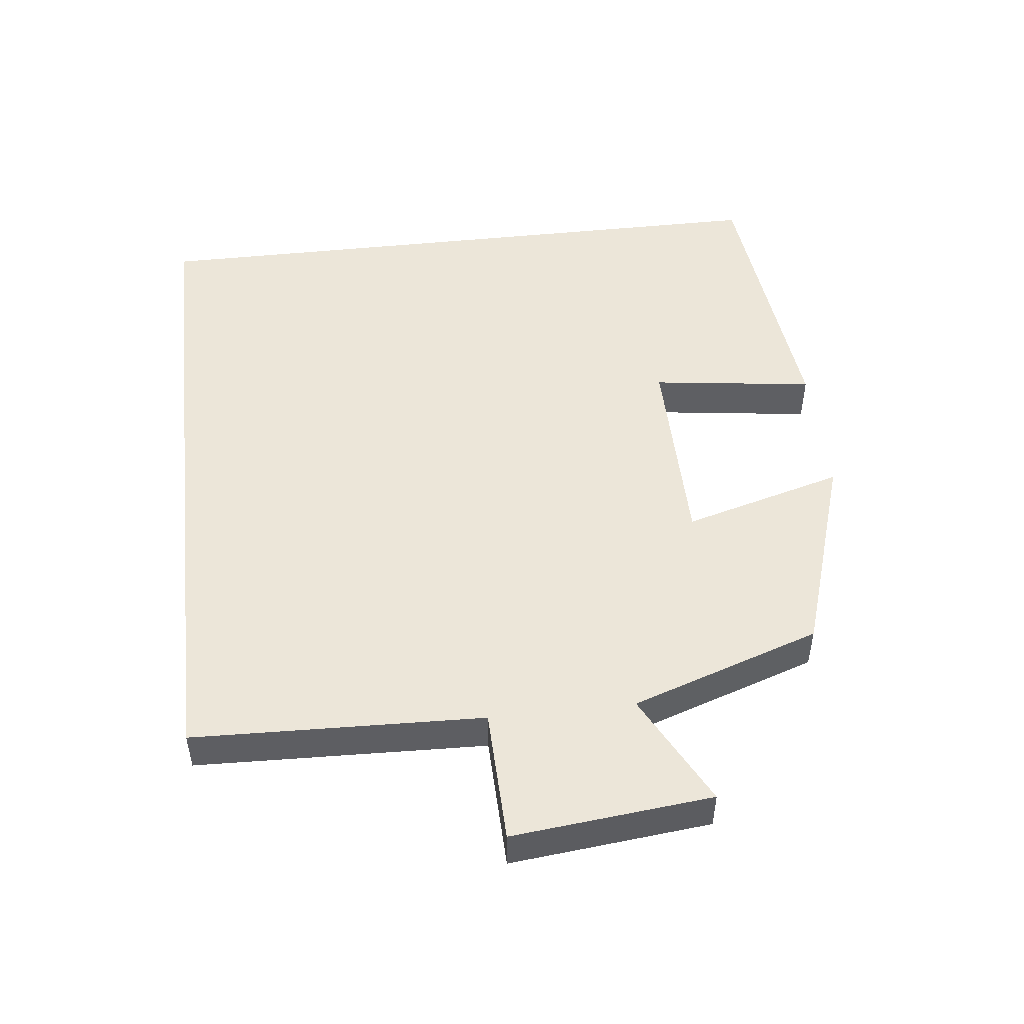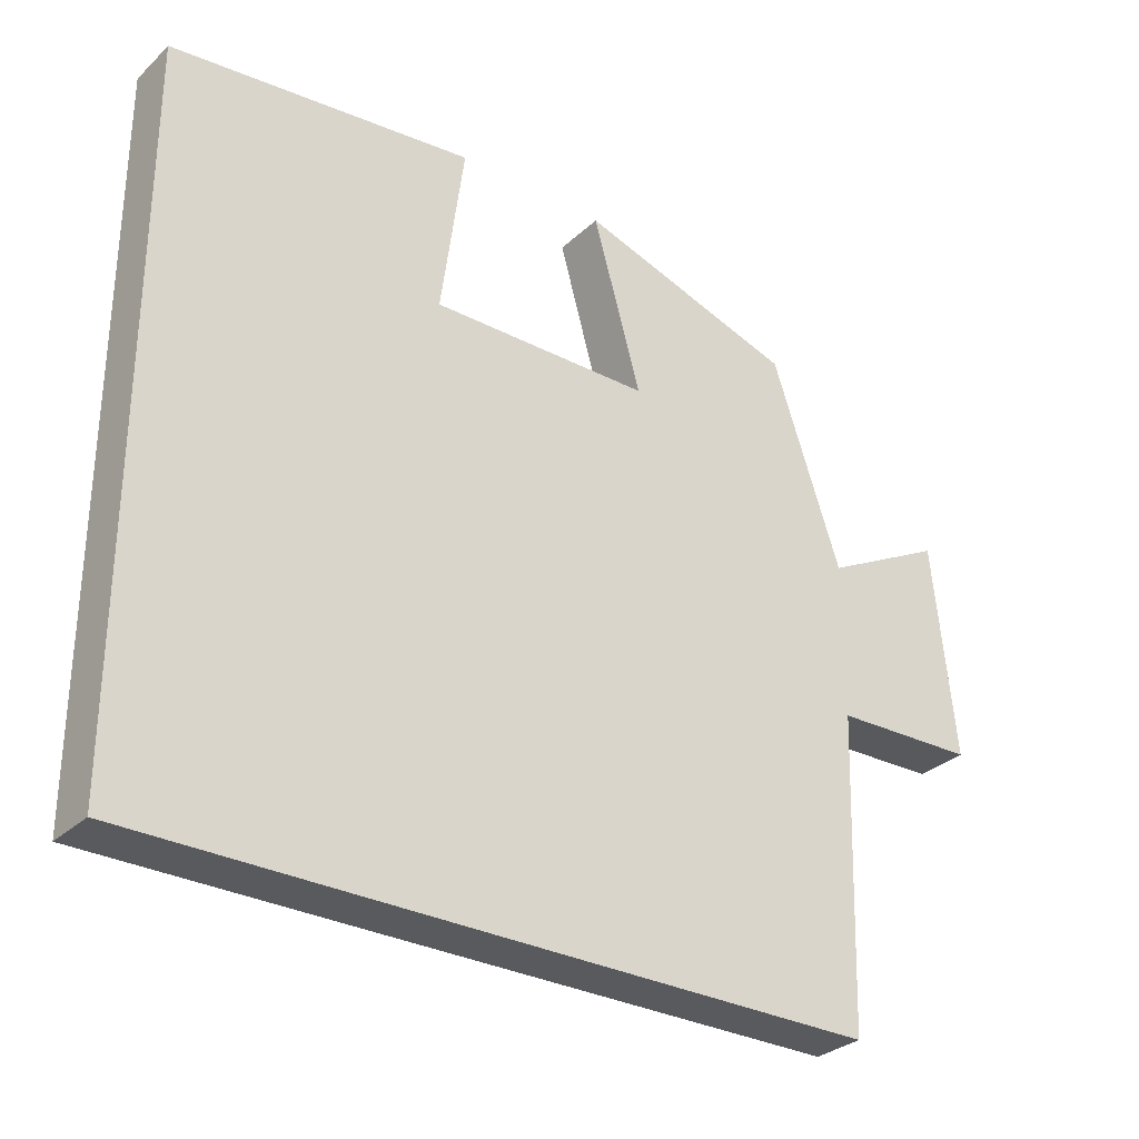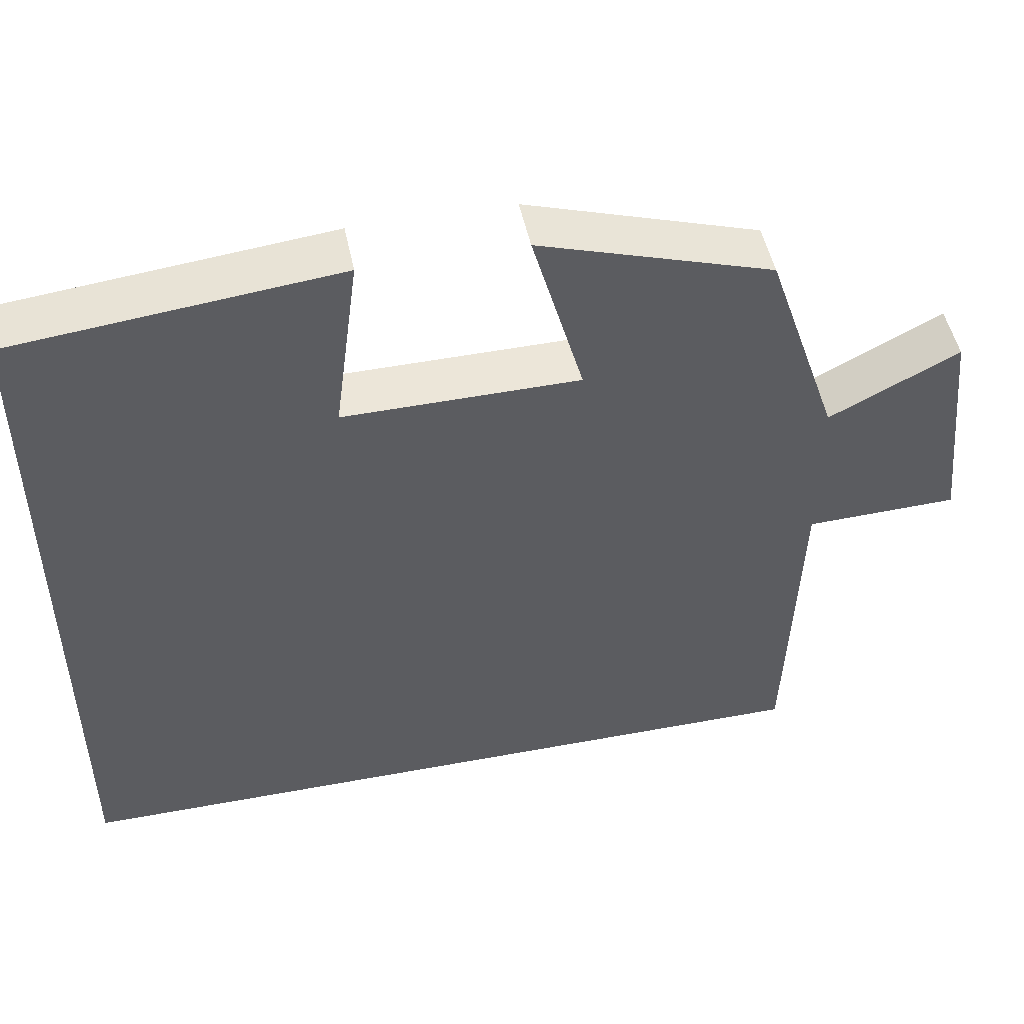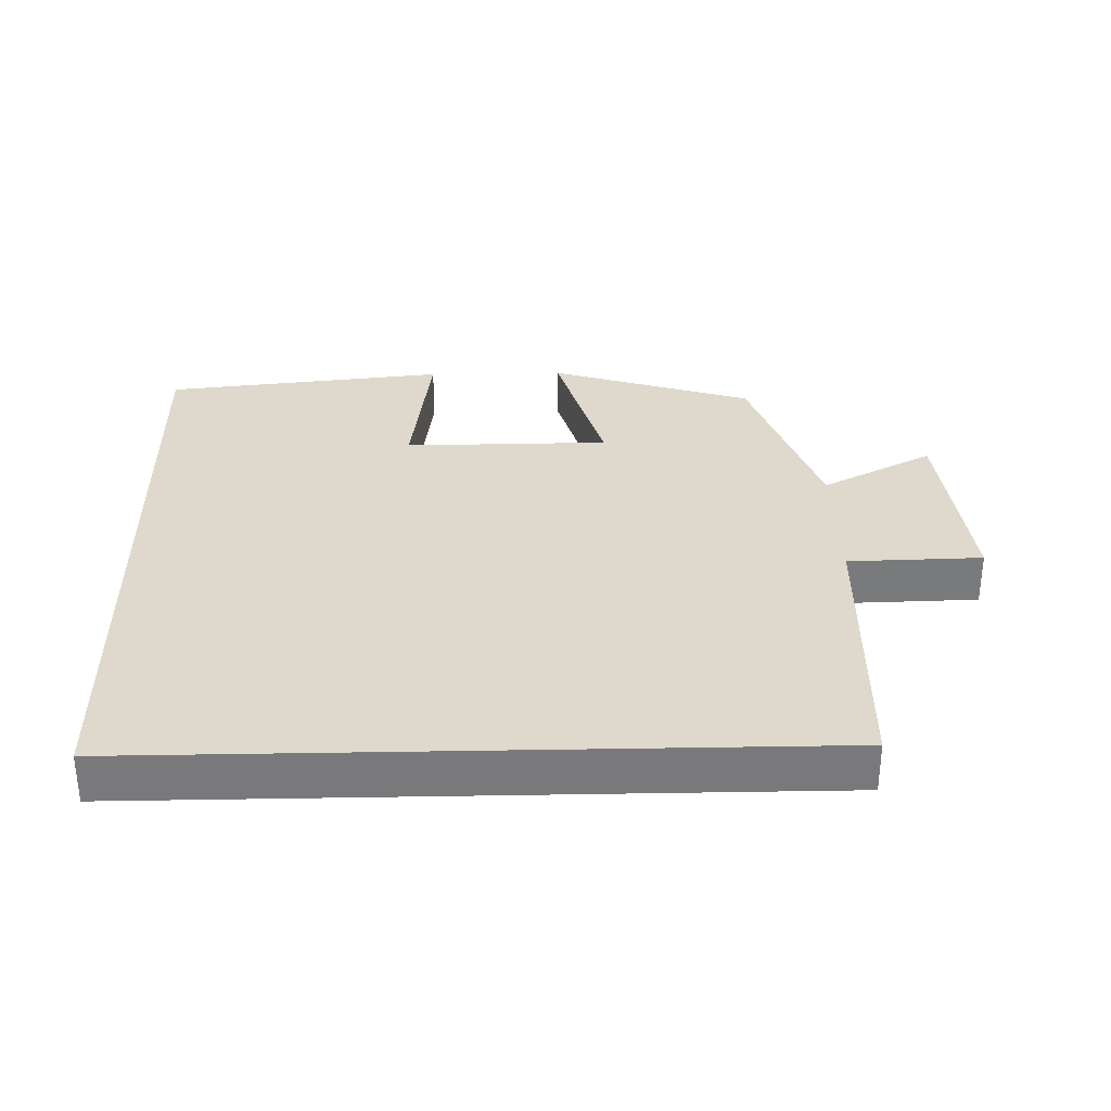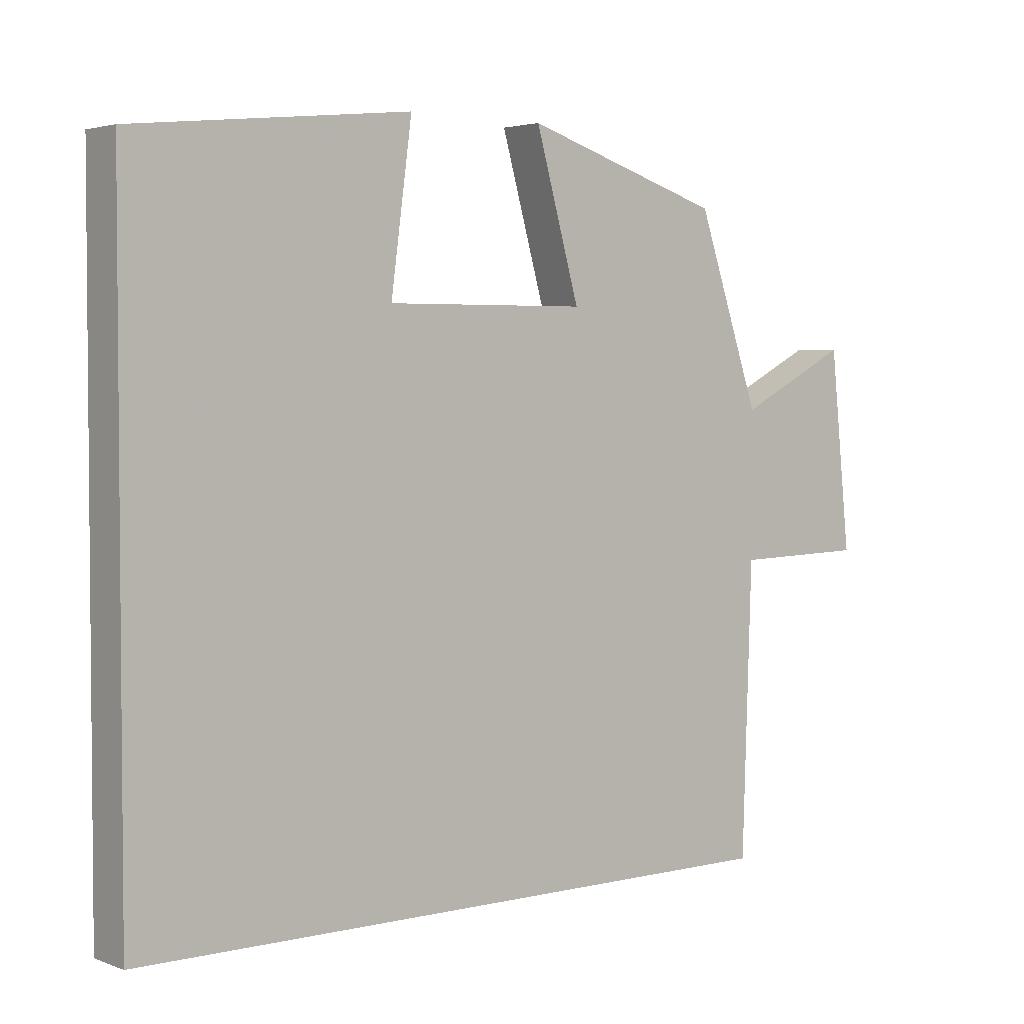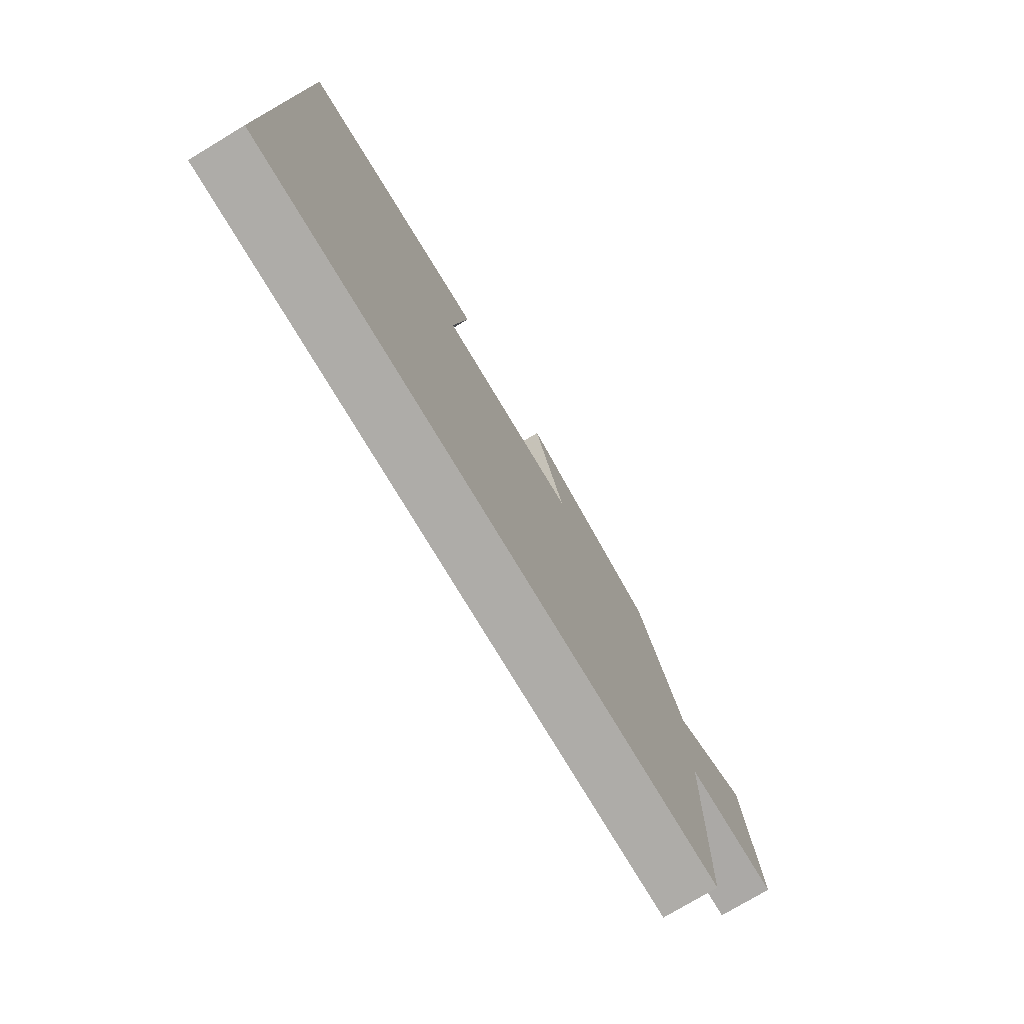
<metadata>
{"format":"obj","ext":"obj","renderer":"f3d","projection":"perspective","resolution":1024,"background":"white","views":[{"elev":49.4,"azim":-96.5,"up":"+Y"},{"elev":-30.5,"azim":142.6,"up":"+Z"},{"elev":49.5,"azim":168.4,"up":"+Z"},{"elev":32.2,"azim":178.7,"up":"+Y"},{"elev":3.2,"azim":141.0,"up":"+Z"},{"elev":-76.8,"azim":121.0,"up":"+Z"}]}
</metadata>
<code>
v -0.486 0.07 -0.5
v -0.5 0.07 -0.08
v -0.694 0.07 -0.075
v -0.664 0.07 0.215
v -0.5 0.07 0.13
v -0.407 0.07 0.405
v -0.112 0.07 0.5
v -0.177 0.07 0.267
v 0.121 0.07 0.265
v 0.09 0.07 0.5
v 0.5 0.07 0.456
v 0.5 0.07 -0.5
v -0.486 0 -0.5
v -0.5 0 -0.08
v -0.694 0 -0.075
v -0.664 0 0.215
v -0.5 0 0.13
v -0.407 0 0.405
v -0.112 0 0.5
v -0.177 0 0.267
v 0.121 0 0.265
v 0.09 0 0.5
v 0.5 0 0.456
v 0.5 0 -0.5
f 9 10 11 12
f 8 9 12 1
f 5 6 7 8
f 5 8 1 2
f 2 3 4 5
f 24 23 22 21
f 13 24 21 20
f 20 19 18 17
f 14 13 20 17
f 17 16 15 14
f 1 13 14 2
f 2 14 15 3
f 3 15 16 4
f 4 16 17 5
f 5 17 18 6
f 6 18 19 7
f 7 19 20 8
f 8 20 21 9
f 9 21 22 10
f 10 22 23 11
f 11 23 24 12
f 12 24 13 1

</code>
